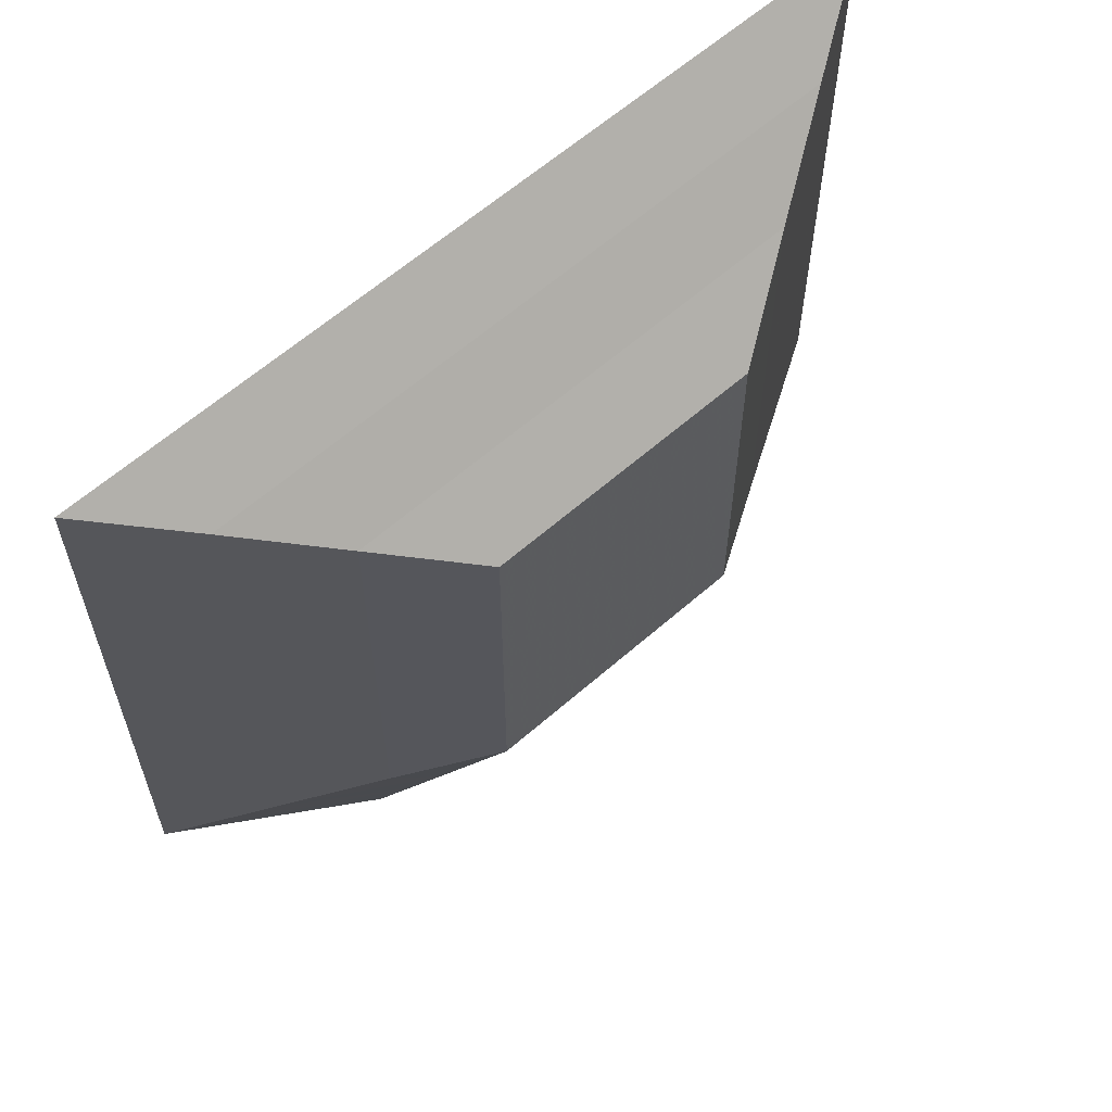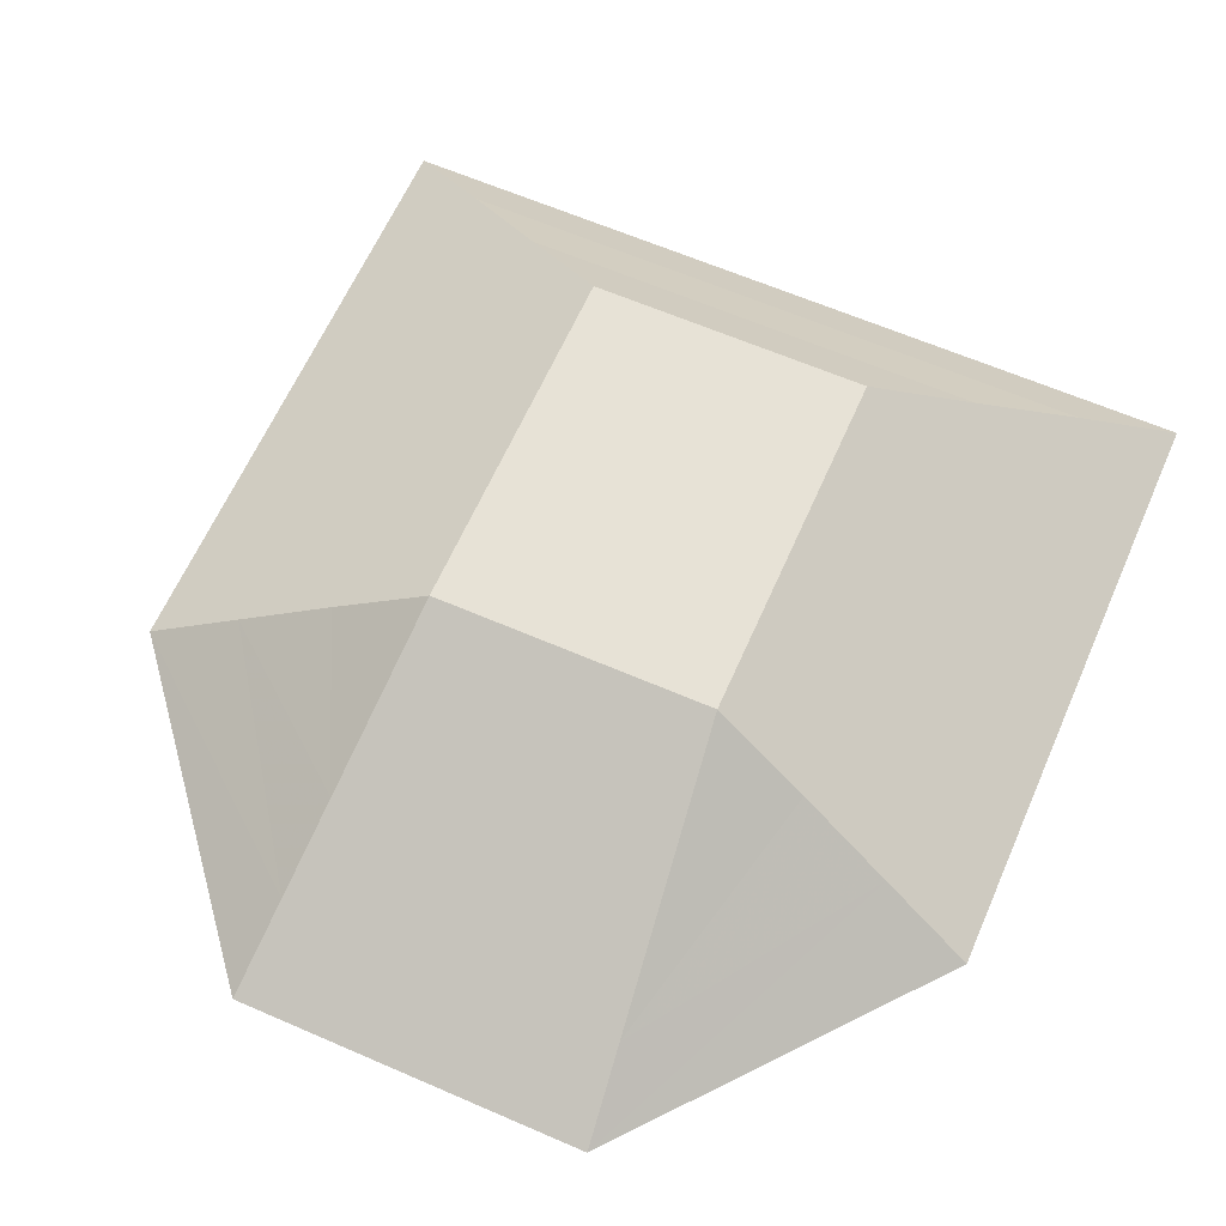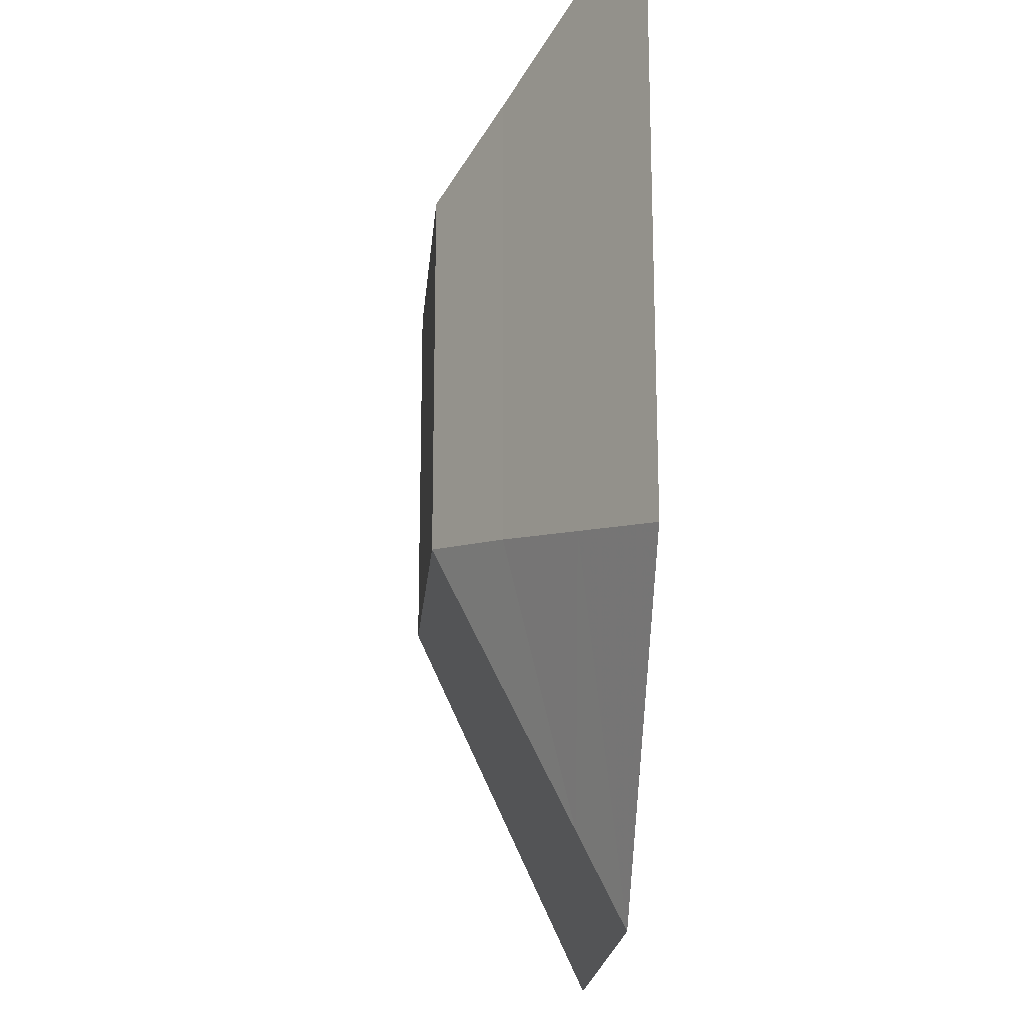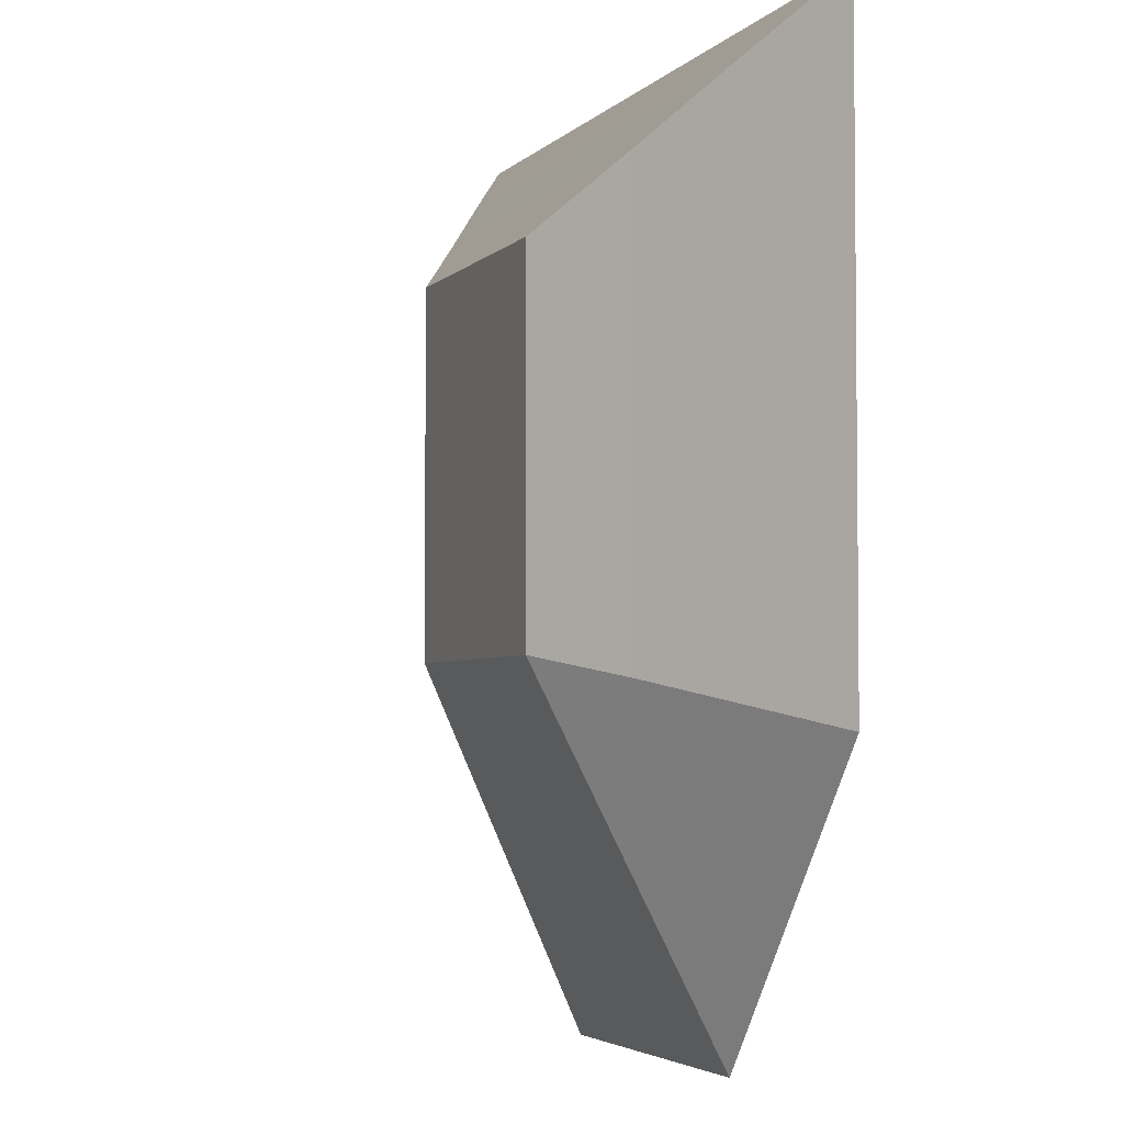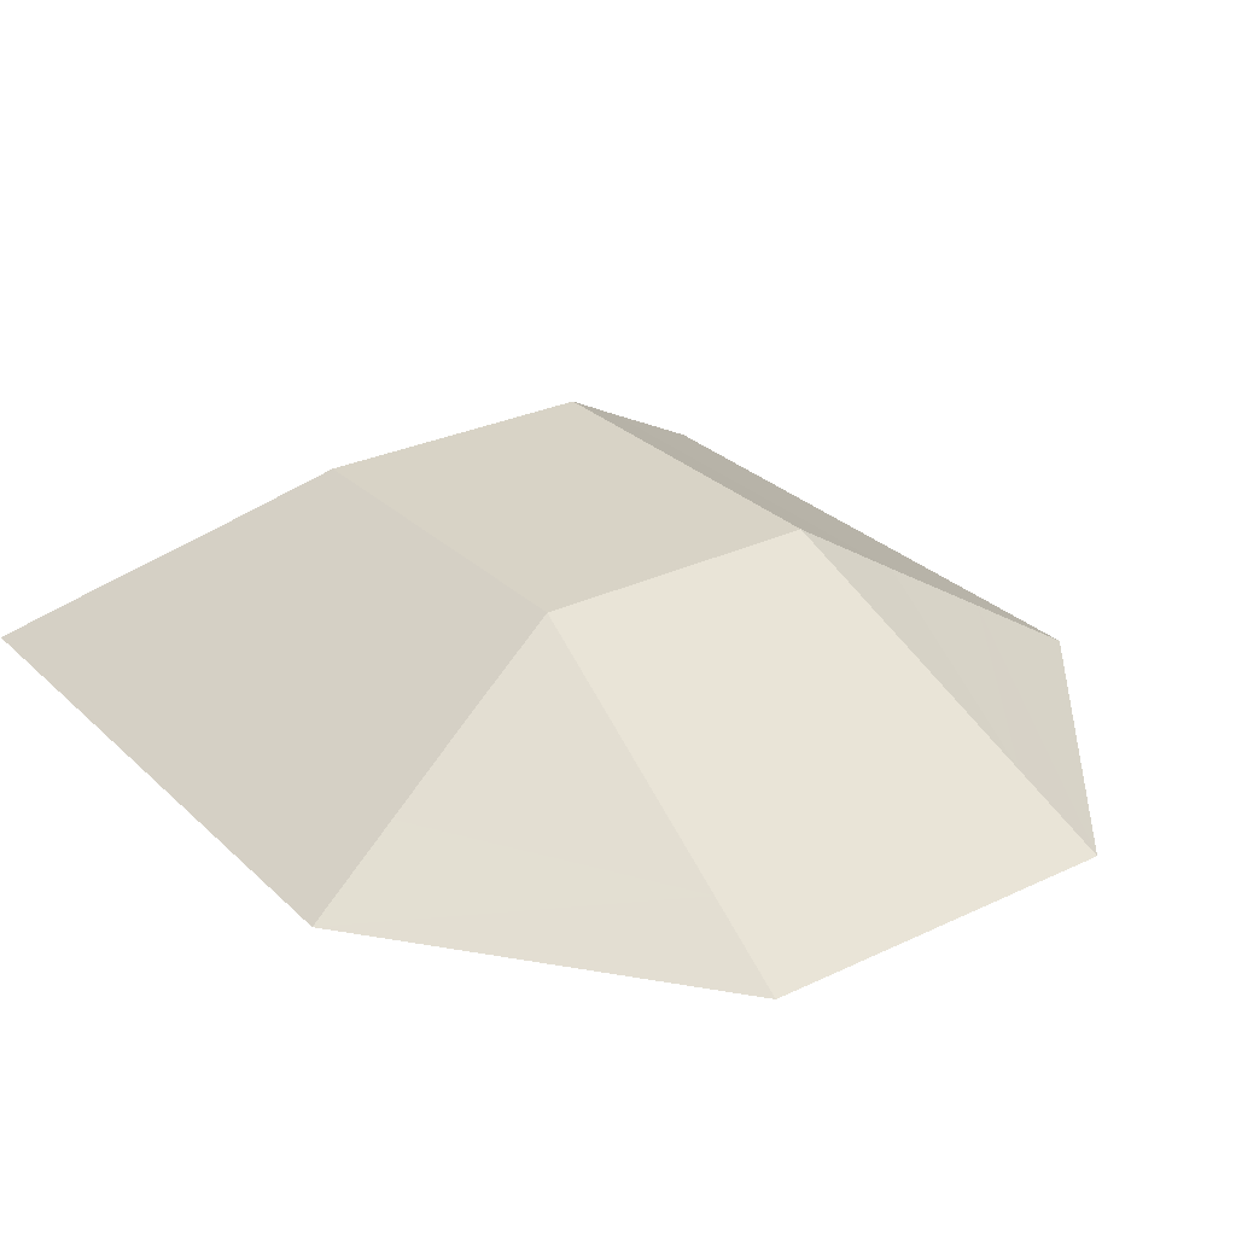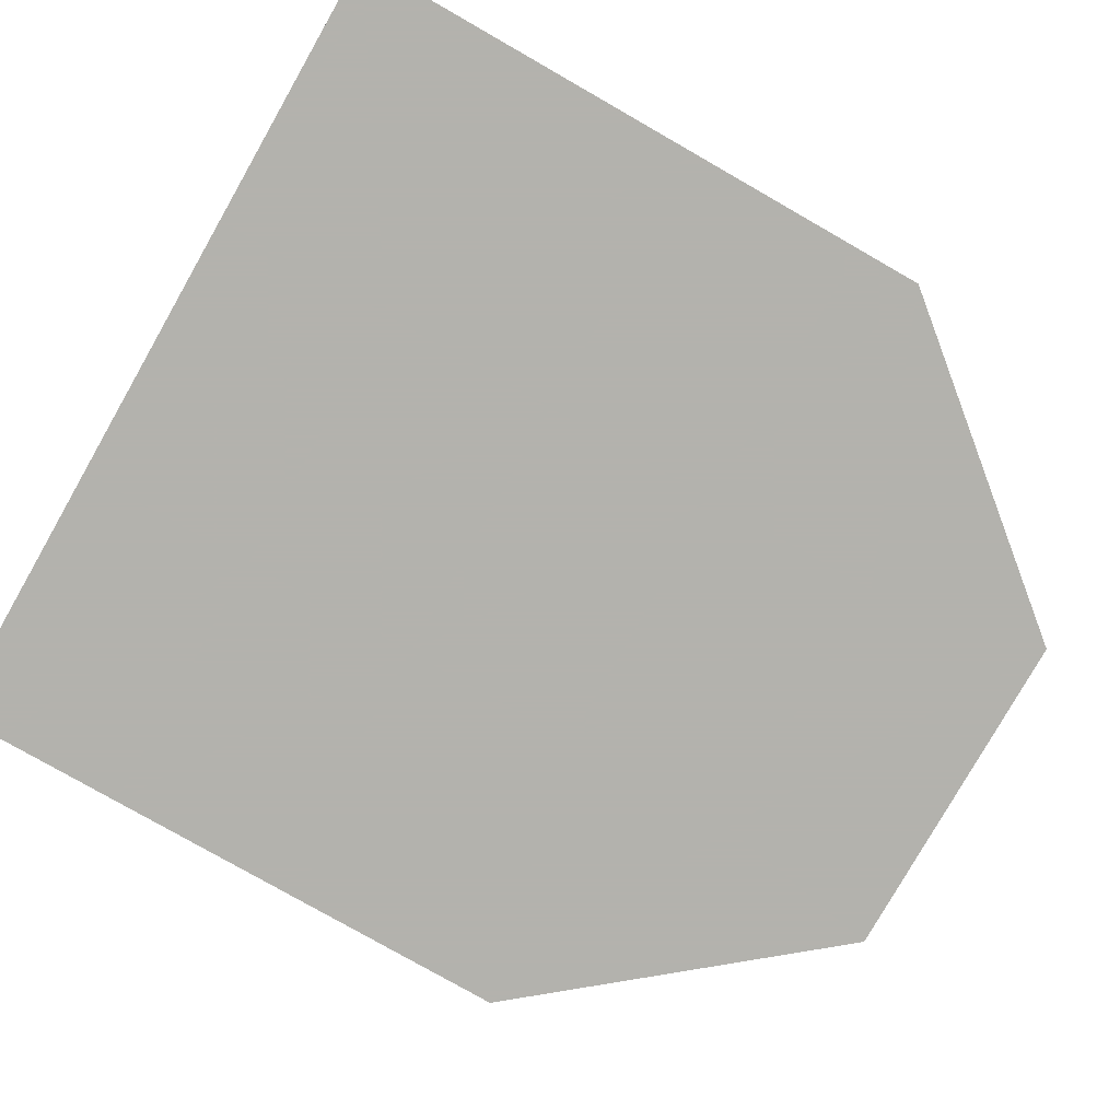
<metadata>
{"format":"obj","ext":"obj","renderer":"f3d","projection":"perspective","resolution":1024,"background":"white","views":[{"elev":61.5,"azim":138.2,"up":"+Z"},{"elev":63.0,"azim":-156.3,"up":"+Y"},{"elev":-19.9,"azim":-94.8,"up":"+Z"},{"elev":-3.8,"azim":-111.1,"up":"+Z"},{"elev":27.9,"azim":144.3,"up":"+Y"},{"elev":-79.4,"azim":60.3,"up":"+Y"}]}
</metadata>
<code>
v  -0.6207 0.1837 0.7376
v  -0.2207 0.1837 0.7376
v  0.1793 0.1837 0.7376
v  0.5793 0.1837 0.7376
v  -0.6207 0.1837 0.4776
v  -0.2207 0.1837 0.4776
v  0.1793 0.1837 0.4776
v  0.5793 0.1837 0.7376
v  -0.6207 0.1837 0.2176
v  -0.2207 0.1837 0.2176
v  0.1793 0.1837 0.2176
v  0.5793 0.1837 0.2176
v  -0.6207 0.1837 -0.1374
v  -0.2207 0.1837 -0.04237
v  0.1793 0.1837 -0.04237
v  0.5793 0.1837 -0.04237
v  -0.6207 0.1837 -0.1374
v  -0.2207 0.1837 -0.3024
v  0.1793 0.1837 -0.3024
v  0.5793 0.1837 -0.1374
v  -0.2707 0.1837 -0.5624
v  -0.2707 0.1837 -0.5624
v  0.2293 0.1837 -0.5624
v  0.2293 0.1837 -0.5624
v  -0.3557 0.3487 0.5651
v  -0.2207 0.3487 0.5651
v  0.1793 0.3487 0.5651
v  0.3143 0.3487 0.5651
v  -0.3557 0.3487 0.5651
v  -0.2207 0.4337 0.4776
v  0.1793 0.4337 0.4776
v  0.3143 0.3487 0.5651
v  -0.3557 0.3487 0.2176
v  -0.2207 0.4337 0.2176
v  0.1793 0.4337 0.2176
v  0.3143 0.3487 0.2176
v  -0.3557 0.3487 -0.07237
v  -0.2207 0.4337 -0.04237
v  0.1793 0.4337 -0.04237
v  0.3143 0.3487 -0.07237
v  -0.3557 0.3487 -0.07237
v  -0.2332 0.3712 -0.1724
v  0.1918 0.3712 -0.1724
v  0.3143 0.3487 -0.07237
v  -0.2457 0.3087 -0.3024
v  -0.2457 0.3087 -0.3024
v  0.2043 0.3087 -0.3024
v  0.2043 0.3087 -0.3024
v  -0.4882 0.2662 0.6526
v  -0.2207 0.2662 0.6526
v  0.1793 0.2662 0.6526
v  0.4468 0.2662 0.6526
v  0.4468 0.2662 0.6526
v  0.4468 0.2662 0.2176
v  0.4468 0.2662 -0.1049
v  0.4468 0.2662 -0.1049
v  0.2168 0.2462 -0.4324
v  0.2168 0.2462 -0.4324
v  -0.2582 0.2462 -0.4324
v  -0.2582 0.2462 -0.4324
v  -0.4882 0.2662 -0.1049
v  -0.4882 0.2662 -0.1049
v  -0.4882 0.2662 0.2176
v  -0.4882 0.2662 0.6526
g (null)
f 1 5 6
f 6 2 1
f 2 6 7
f 7 3 2
f 3 7 8
f 8 4 3
f 5 9 10
f 10 6 5
f 6 10 11
f 11 7 6
f 7 11 12
f 12 8 7
f 9 13 14
f 14 10 9
f 10 14 15
f 15 11 10
f 11 15 16
f 16 12 11
f 13 17 18
f 18 14 13
f 14 18 19
f 19 15 14
f 15 19 20
f 20 16 15
f 17 21 22
f 22 18 17
f 18 22 23
f 23 19 18
f 19 23 24
f 24 20 19
f 25 26 30
f 30 29 25
f 26 27 31
f 31 30 26
f 27 28 32
f 32 31 27
f 29 30 34
f 34 33 29
f 30 31 35
f 35 34 30
f 31 32 36
f 36 35 31
f 33 34 38
f 38 37 33
f 34 35 39
f 39 38 34
f 35 36 40
f 40 39 35
f 37 38 42
f 42 41 37
f 38 39 43
f 43 42 38
f 39 40 44
f 44 43 39
f 41 42 46
f 46 45 41
f 42 43 47
f 47 46 42
f 43 44 48
f 48 47 43
f 1 2 50
f 50 49 1
f 2 3 51
f 51 50 2
f 3 4 52
f 52 51 3
f 49 50 26
f 26 25 49
f 50 51 27
f 27 26 50
f 51 52 28
f 28 27 51
f 4 8 53
f 53 52 4
f 8 12 54
f 54 53 8
f 12 16 55
f 55 54 12
f 16 20 56
f 56 55 16
f 20 24 57
f 57 56 20
f 52 53 32
f 32 28 52
f 53 54 36
f 36 32 53
f 54 55 40
f 40 36 54
f 55 56 44
f 44 40 55
f 56 57 48
f 48 44 56
f 24 23 58
f 58 57 24
f 23 22 59
f 59 58 23
f 22 21 60
f 60 59 22
f 57 58 47
f 47 48 57
f 58 59 46
f 46 47 58
f 59 60 45
f 45 46 59
f 21 17 61
f 61 60 21
f 17 13 62
f 62 61 17
f 13 9 63
f 63 62 13
f 9 5 64
f 64 63 9
f 5 1 49
f 49 64 5
f 60 61 41
f 41 45 60
f 61 62 37
f 37 41 61
f 62 63 33
f 33 37 62
f 63 64 29
f 29 33 63
f 64 49 25
f 25 29 64
g

</code>
